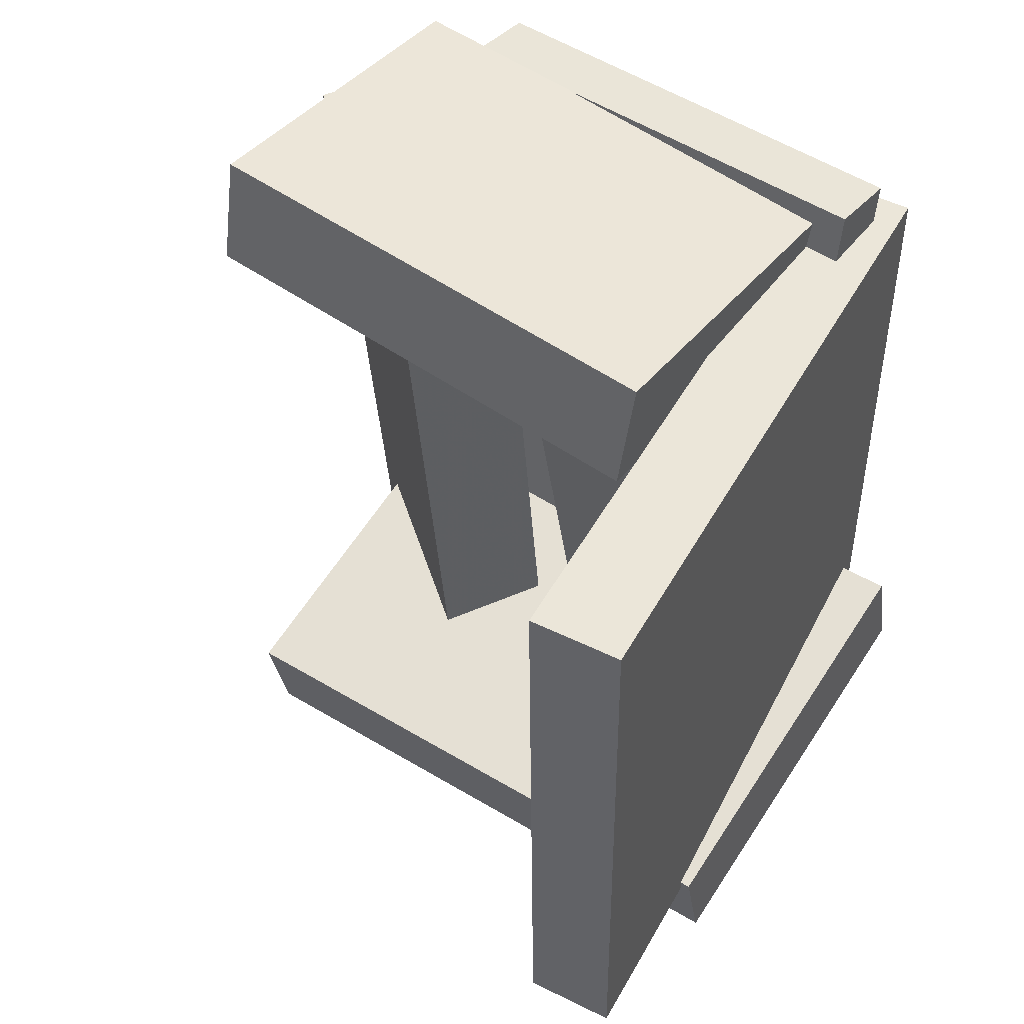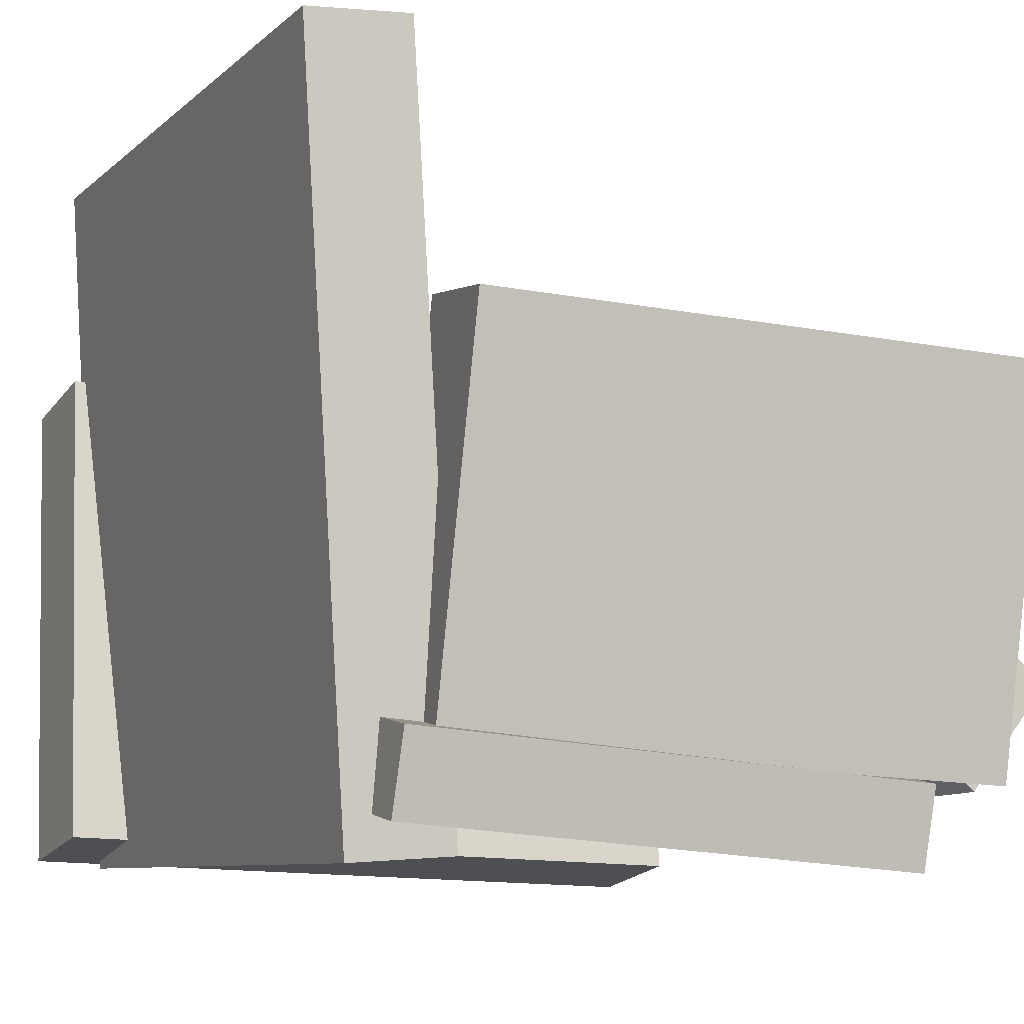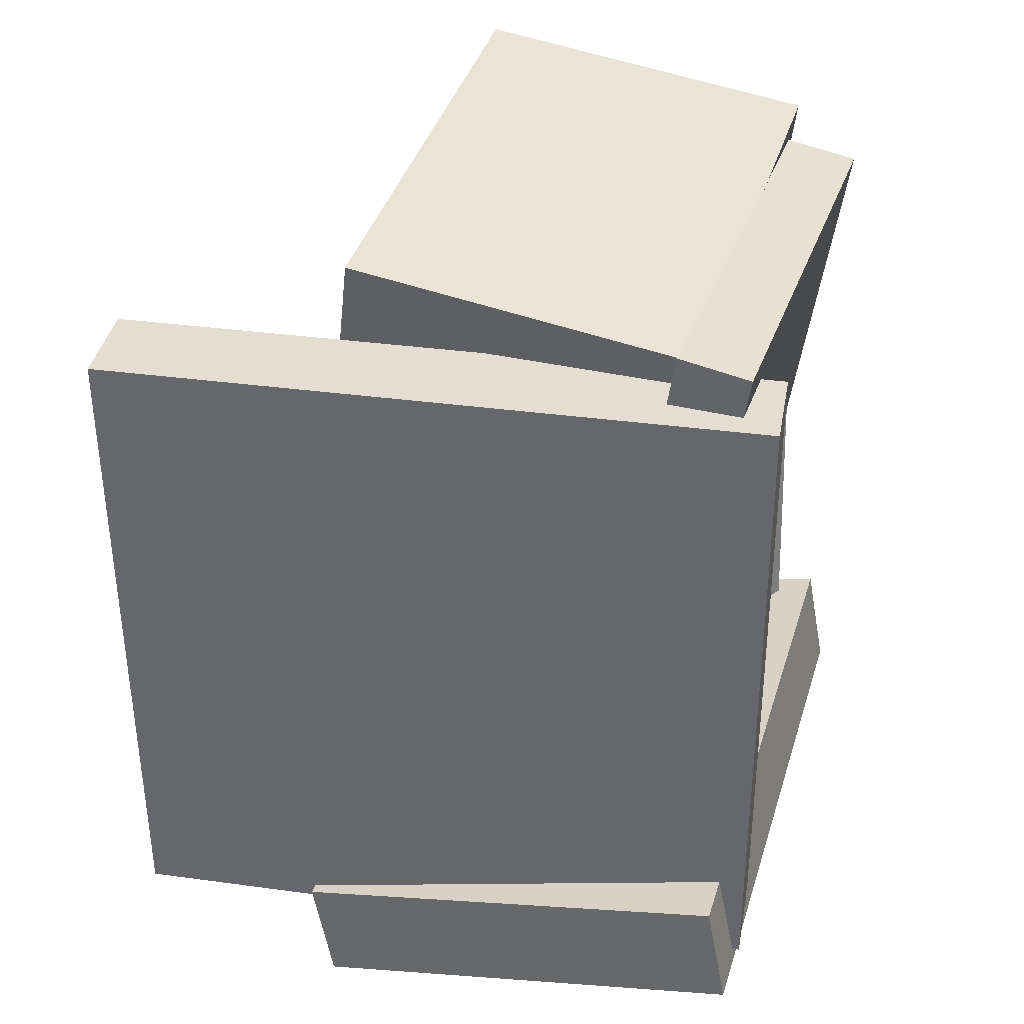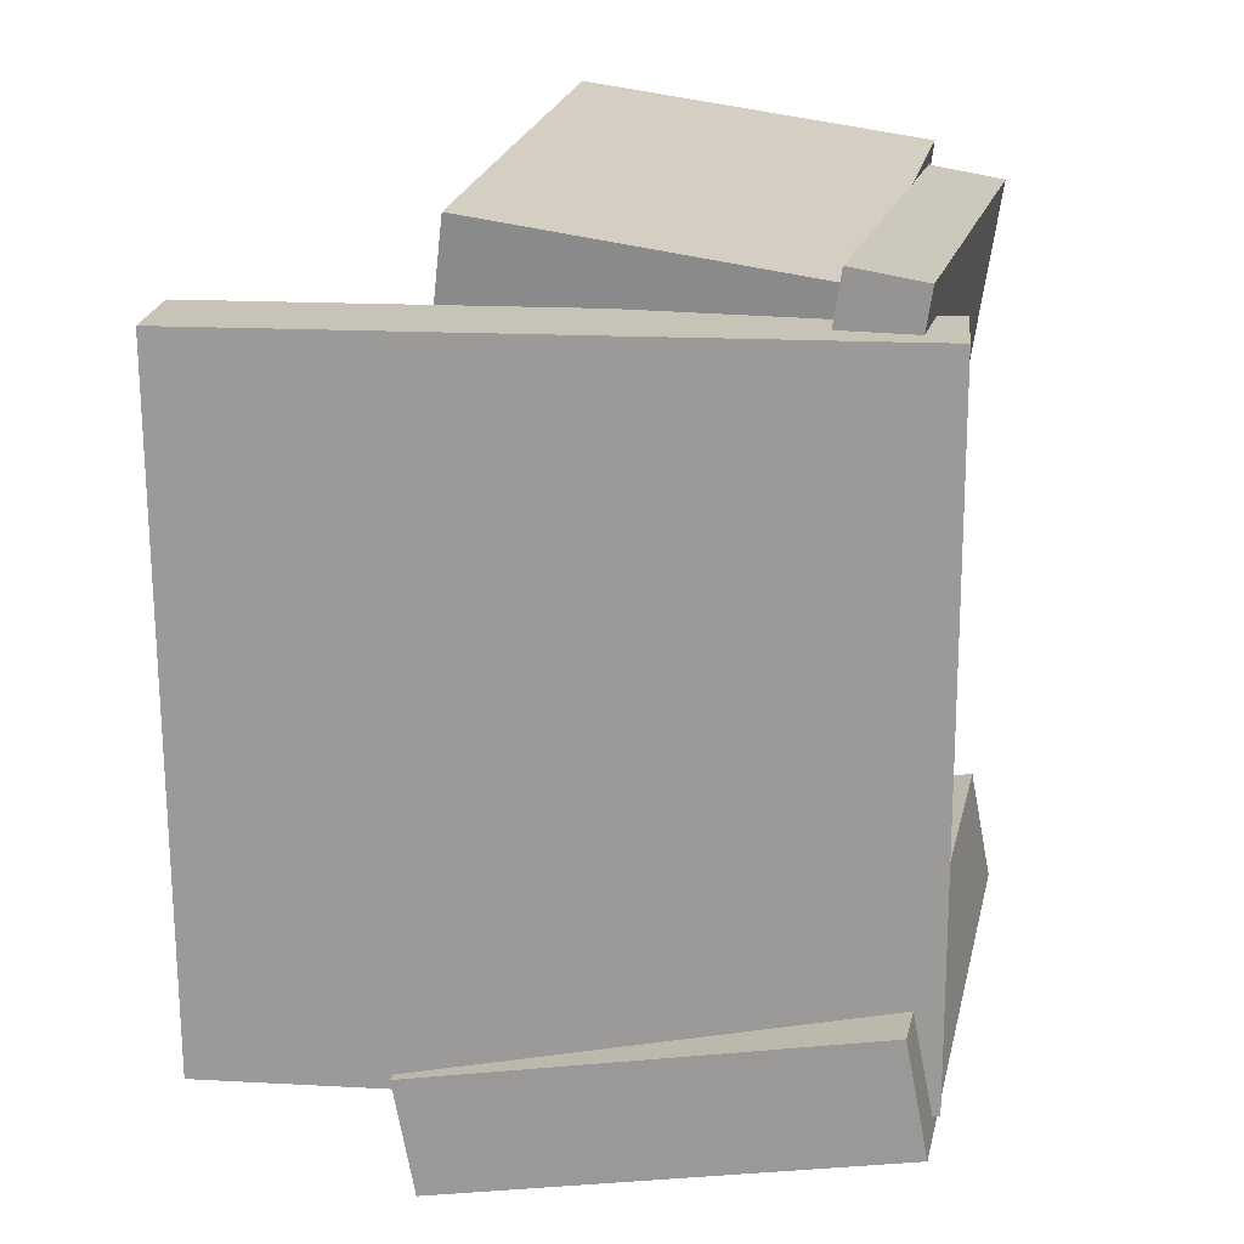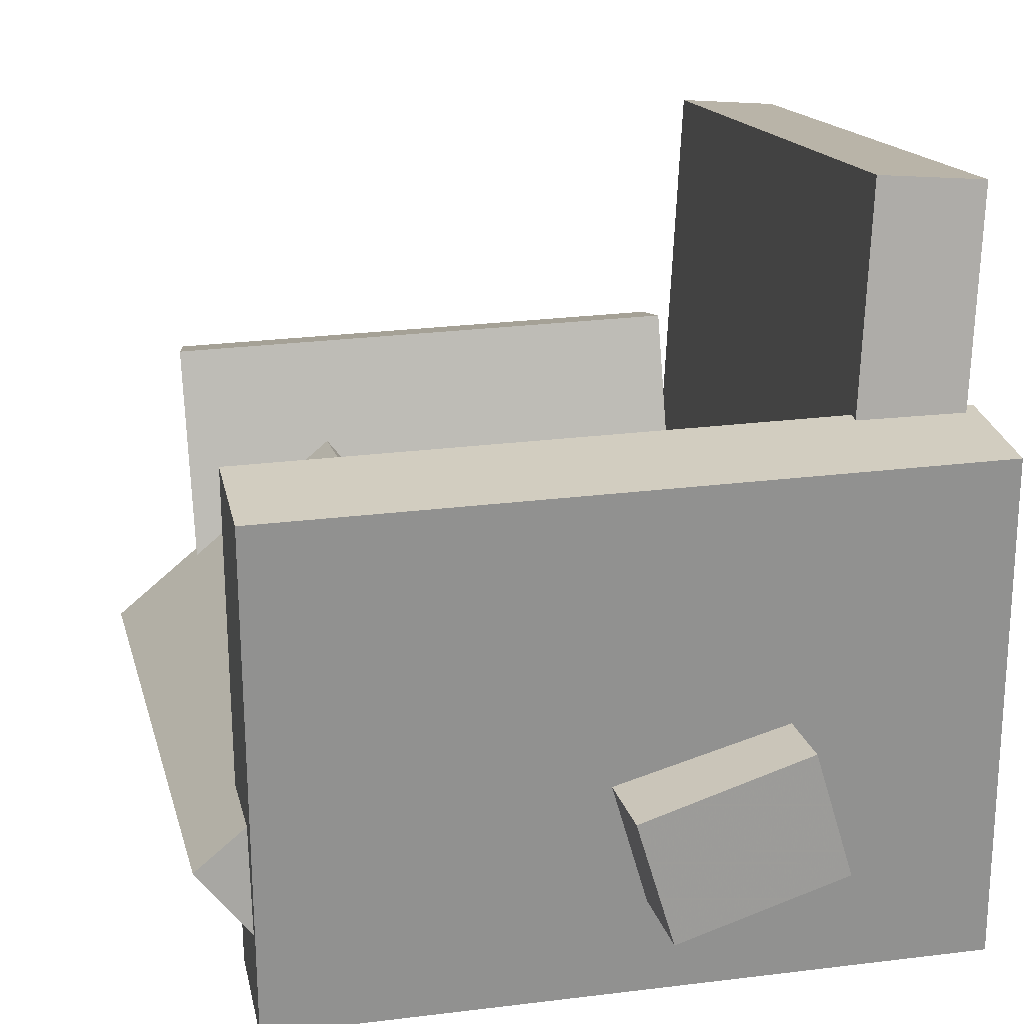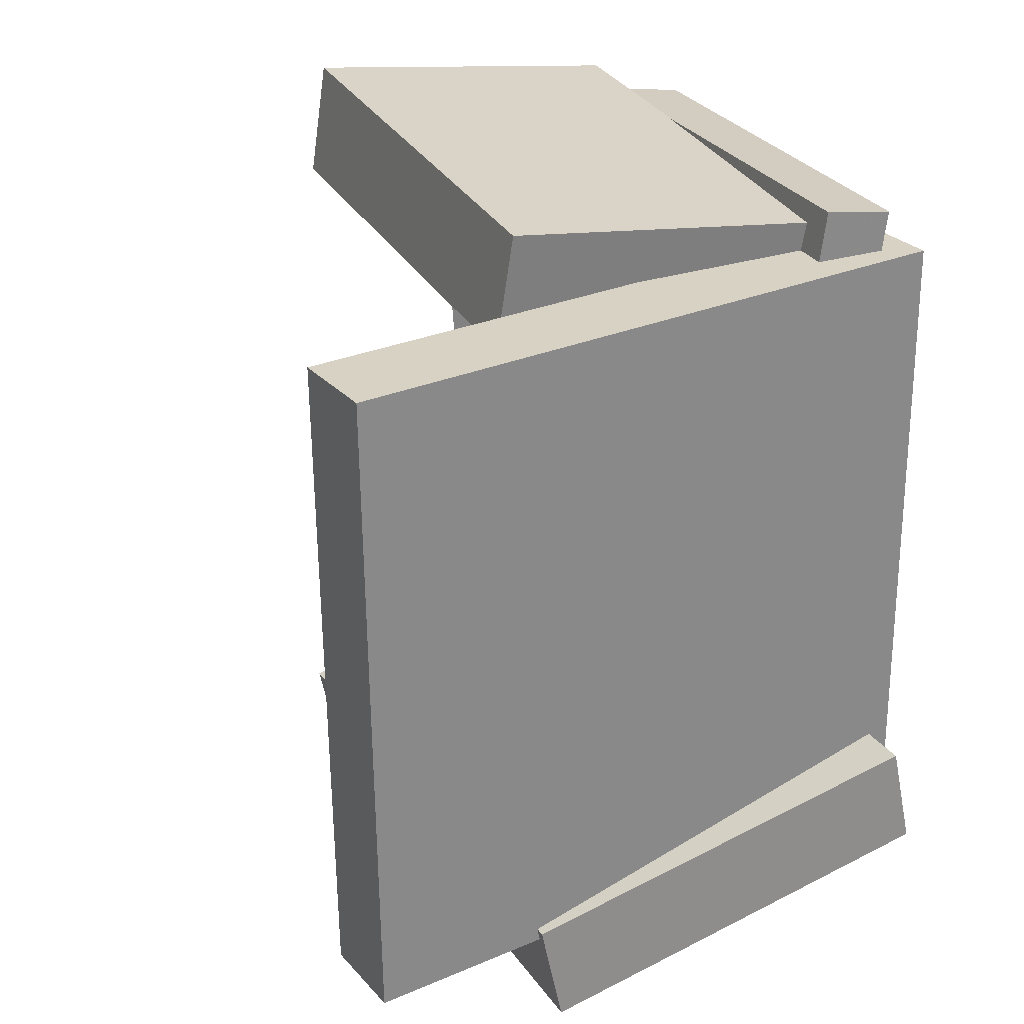
<metadata>
{"format":"obj","ext":"obj","renderer":"f3d","projection":"perspective","resolution":1024,"background":"white","views":[{"elev":50.4,"azim":-148.0,"up":"+Z"},{"elev":-7.2,"azim":-23.1,"up":"+Y"},{"elev":37.0,"azim":-76.5,"up":"+Z"},{"elev":20.3,"azim":-80.6,"up":"+Z"},{"elev":13.0,"azim":171.0,"up":"+Y"},{"elev":28.2,"azim":-119.1,"up":"+Z"}]}
</metadata>
<code>
v -0.2135 -0.2411 -0.2509
v -0.2077 -0.2379 0.2775
v -0.243 0.2737 -0.2537
v -0.2372 0.2769 0.2747
v -0.1413 -0.237 -0.2518
v -0.1355 -0.2338 0.2767
v -0.1708 0.2779 -0.2546
v -0.1651 0.2811 0.2739
f 1.0 7.0 5.0
f 1.0 3.0 7.0
f 1.0 4.0 3.0
f 1.0 2.0 4.0
f 3.0 8.0 7.0
f 3.0 4.0 8.0
f 5.0 7.0 8.0
f 5.0 8.0 6.0
f 1.0 5.0 6.0
f 1.0 6.0 2.0
f 2.0 6.0 8.0
f 2.0 8.0 4.0
v -0.1394 0.1132 0.2411
v -0.1535 -0.1552 0.2067
v -0.1454 0.1017 0.3333
v -0.1596 -0.1667 0.2988
v 0.2402 0.09038 0.2633
v 0.2261 -0.178 0.2288
v 0.2342 0.07887 0.3555
v 0.22 -0.1895 0.321
f 9.0 15.0 13.0
f 9.0 11.0 15.0
f 9.0 12.0 11.0
f 9.0 10.0 12.0
f 11.0 16.0 15.0
f 11.0 12.0 16.0
f 13.0 15.0 16.0
f 13.0 16.0 14.0
f 9.0 13.0 14.0
f 9.0 14.0 10.0
f 10.0 14.0 16.0
f 10.0 16.0 12.0
v -0.144 -0.149 -0.3351
v -0.1031 -0.09185 0.1425
v -0.1168 -0.06498 -0.3475
v -0.07581 -0.007803 0.1301
v -0.03076 -0.1865 -0.3403
v 0.01018 -0.1293 0.1373
v -0.003506 -0.1025 -0.3527
v 0.03744 -0.0453 0.1249
f 17.0 23.0 21.0
f 17.0 19.0 23.0
f 17.0 20.0 19.0
f 17.0 18.0 20.0
f 19.0 24.0 23.0
f 19.0 20.0 24.0
f 21.0 23.0 24.0
f 21.0 24.0 22.0
f 17.0 21.0 22.0
f 17.0 22.0 18.0
f 18.0 22.0 24.0
f 18.0 24.0 20.0
v 0.03647 -0.07594 -0.2765
v 0.06725 -0.05306 0.2673
v 0.09653 -0.003927 -0.2829
v 0.1273 0.01895 0.2609
v 0.202 -0.2143 -0.28
v 0.2328 -0.1914 0.2638
v 0.2621 -0.1423 -0.2865
v 0.2928 -0.1194 0.2573
f 25.0 31.0 29.0
f 25.0 27.0 31.0
f 25.0 28.0 27.0
f 25.0 26.0 28.0
f 27.0 32.0 31.0
f 27.0 28.0 32.0
f 29.0 31.0 32.0
f 29.0 32.0 30.0
f 25.0 29.0 30.0
f 25.0 30.0 26.0
f 26.0 30.0 32.0
f 26.0 32.0 28.0
v 0.2223 -0.2562 -0.2766
v -0.259 -0.2355 -0.2587
v 0.2346 0.09088 -0.3458
v -0.2467 0.1116 -0.3279
v 0.2262 -0.2391 -0.1901
v -0.2551 -0.2185 -0.1722
v 0.2386 0.108 -0.2593
v -0.2427 0.1286 -0.2414
f 33.0 39.0 37.0
f 33.0 35.0 39.0
f 33.0 36.0 35.0
f 33.0 34.0 36.0
f 35.0 40.0 39.0
f 35.0 36.0 40.0
f 37.0 39.0 40.0
f 37.0 40.0 38.0
f 33.0 37.0 38.0
f 33.0 38.0 34.0
f 34.0 38.0 40.0
f 34.0 40.0 36.0
v -0.1922 -0.1482 -0.14
v -0.1903 -0.214 0.3092
v -0.1874 -0.09208 -0.1318
v -0.1855 -0.1578 0.3174
v 0.1681 -0.1786 -0.146
v 0.17 -0.2443 0.3032
v 0.1729 -0.1224 -0.1378
v 0.1748 -0.1881 0.3114
f 41.0 47.0 45.0
f 41.0 43.0 47.0
f 41.0 44.0 43.0
f 41.0 42.0 44.0
f 43.0 48.0 47.0
f 43.0 44.0 48.0
f 45.0 47.0 48.0
f 45.0 48.0 46.0
f 41.0 45.0 46.0
f 41.0 46.0 42.0
f 42.0 46.0 48.0
f 42.0 48.0 44.0

</code>
